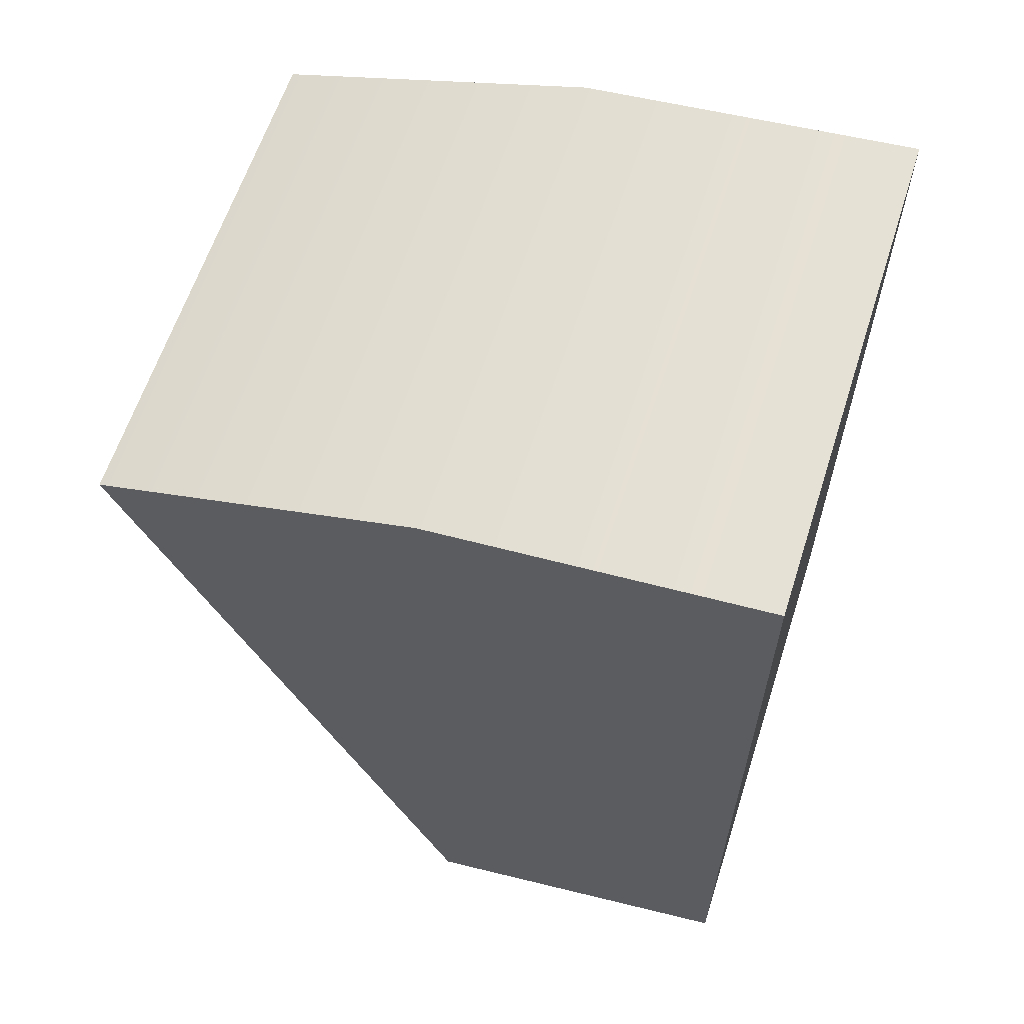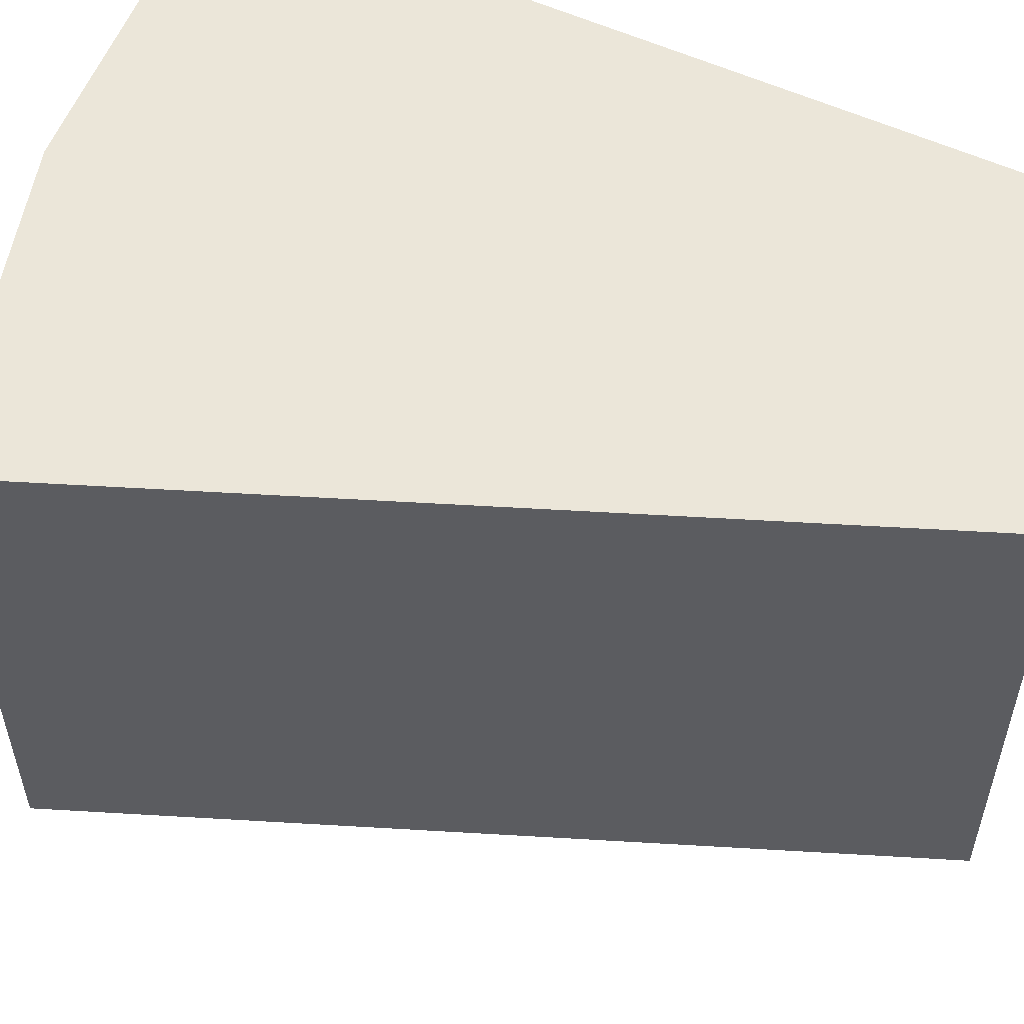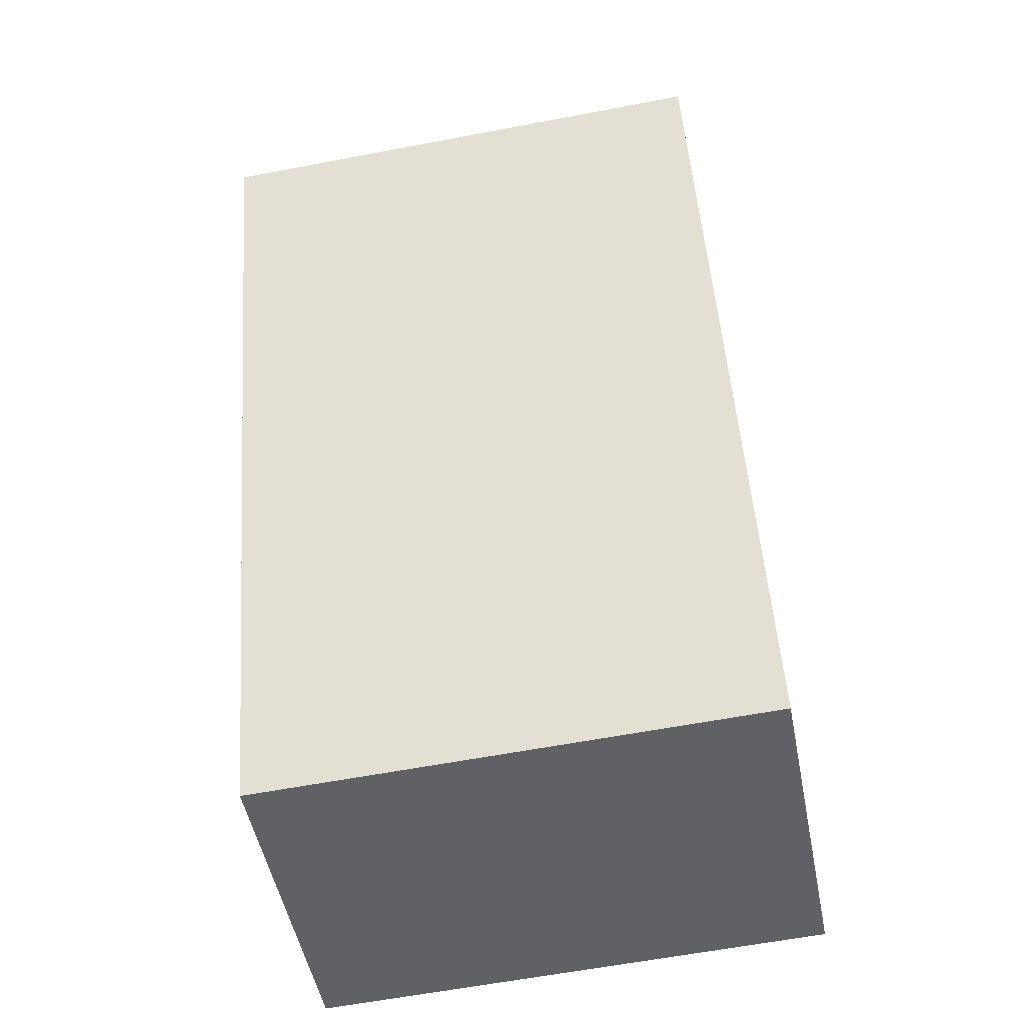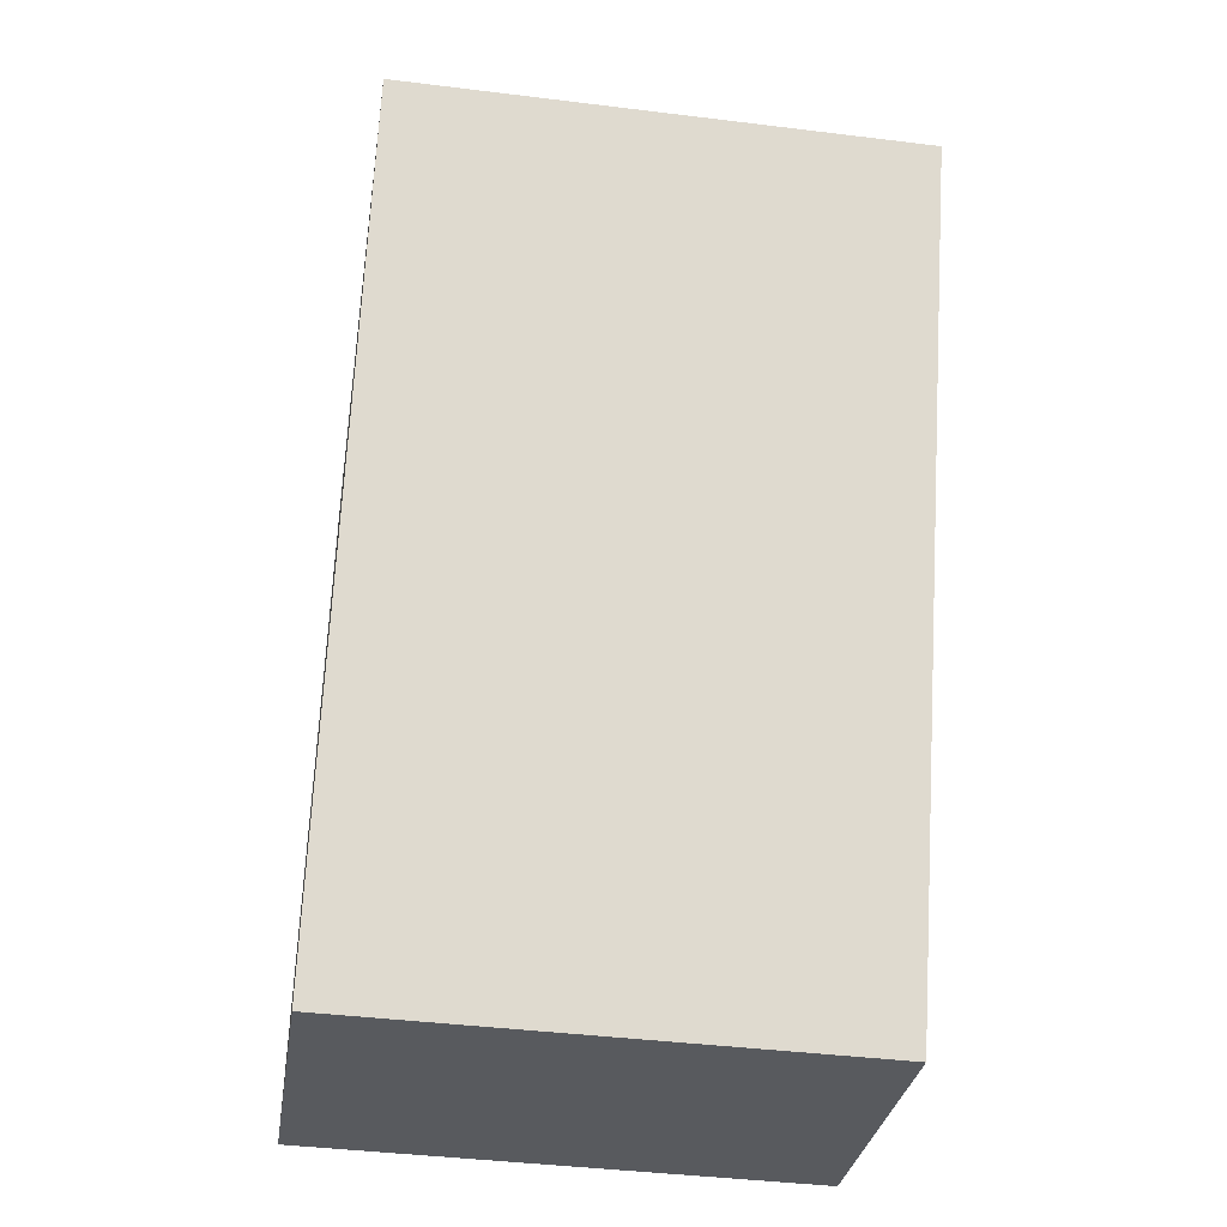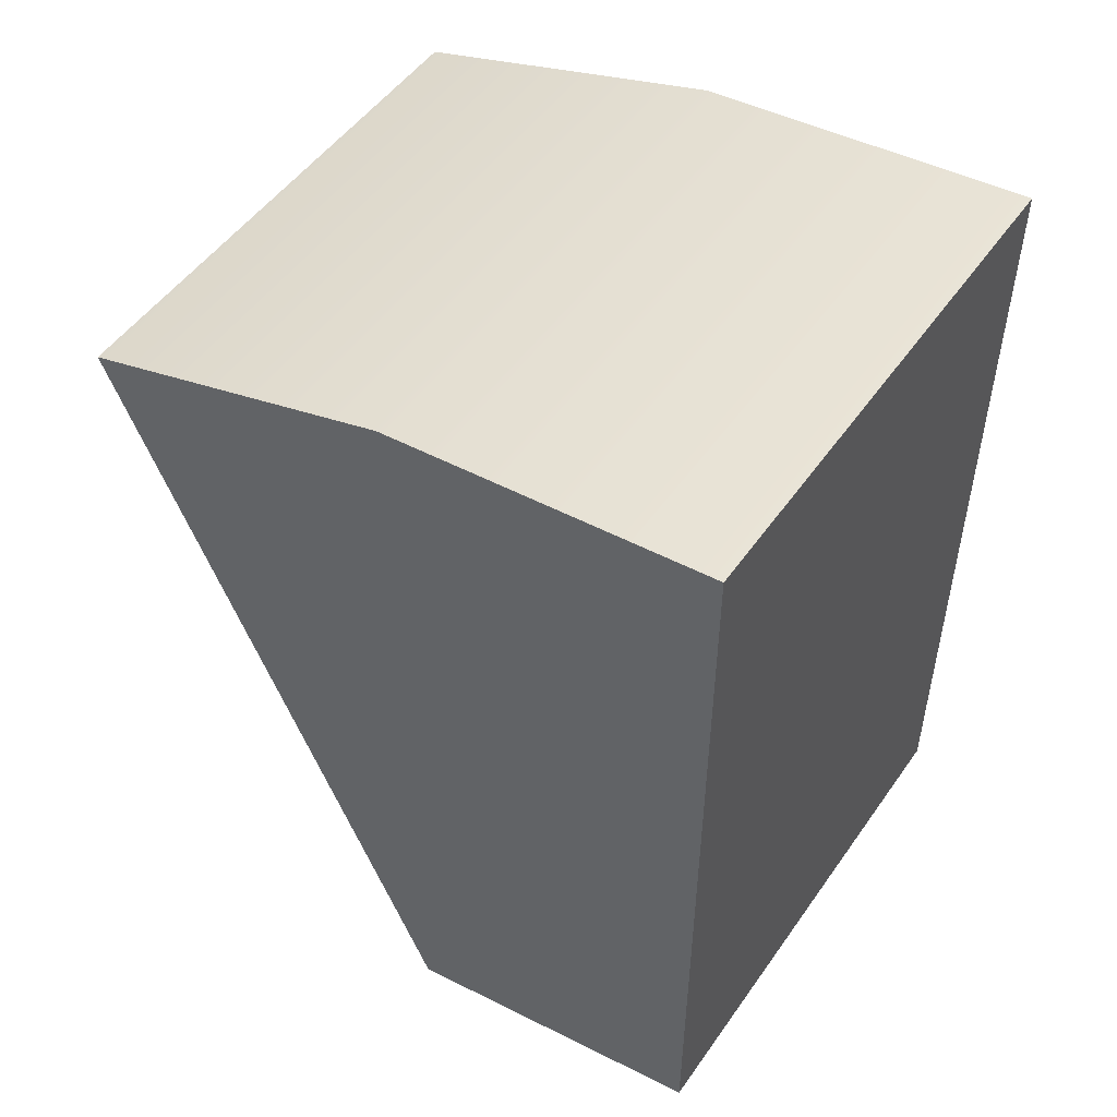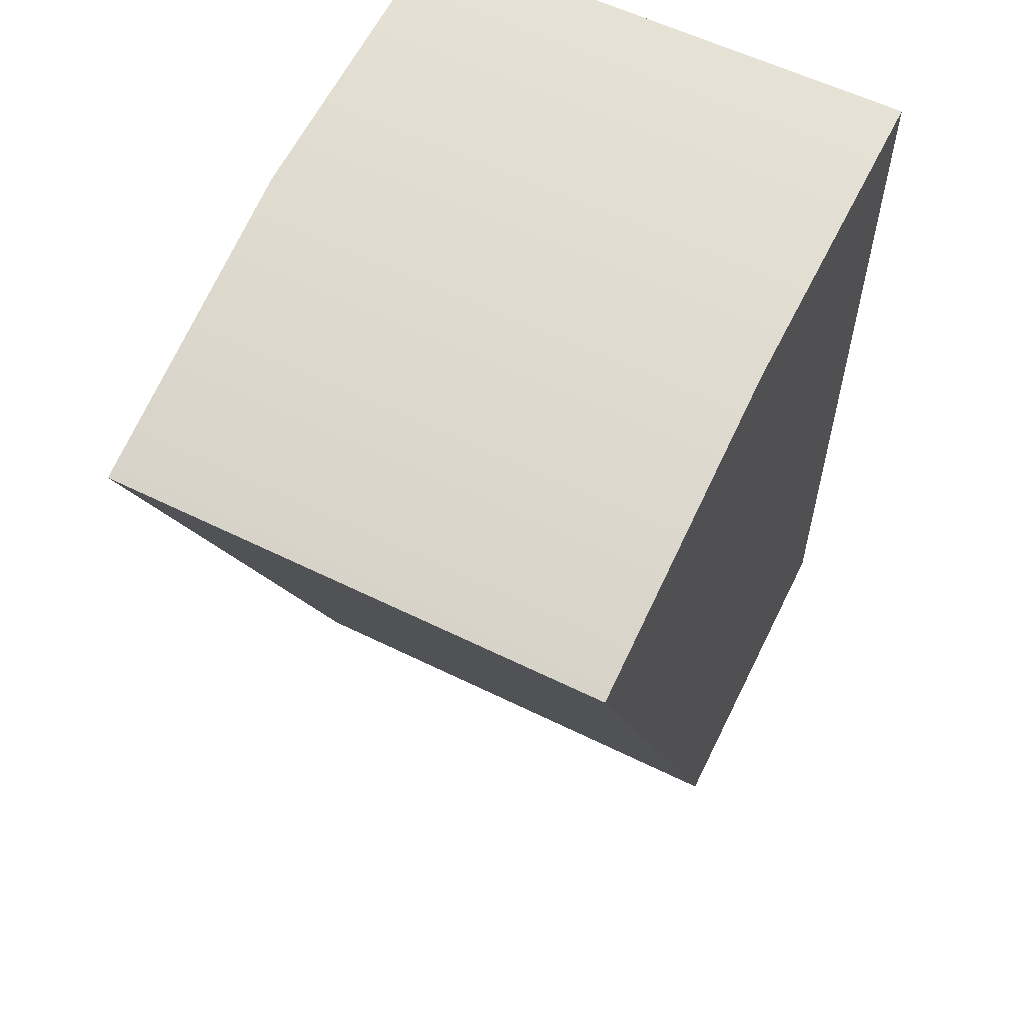
<metadata>
{"format":"obj","ext":"obj","renderer":"f3d","projection":"perspective","resolution":1024,"background":"white","views":[{"elev":61.7,"azim":-162.2,"up":"+Z"},{"elev":55.3,"azim":116.1,"up":"+Y"},{"elev":-60.9,"azim":101.0,"up":"+Z"},{"elev":-41.5,"azim":81.5,"up":"+Z"},{"elev":50.8,"azim":-146.1,"up":"+Z"},{"elev":57.5,"azim":117.2,"up":"+Z"}]}
</metadata>
<code>
v  -0 -0 7.483
v  1.46 2.282 7.34
v  -0 2.282 7.483
v  1.46 0 7.34
v  2.864 2.282 6.914
v  -0 2.282 3.742
v  2.864 0 6.914
v  -0 -0 3.742
v  1.432 0 3.457
v  1.432 2.282 3.457
o Object002
g Object002
f 1 2 3
f 4 5 2
f 3 5 6
f 3 6 1
f 7 8 9
f 10 7 9
f 6 9 8
f 1 4 2
f 4 7 5
f 3 2 5
f 5 10 6
f 6 8 1
f 7 4 1
f 7 1 8
f 10 5 7
f 6 10 9

</code>
